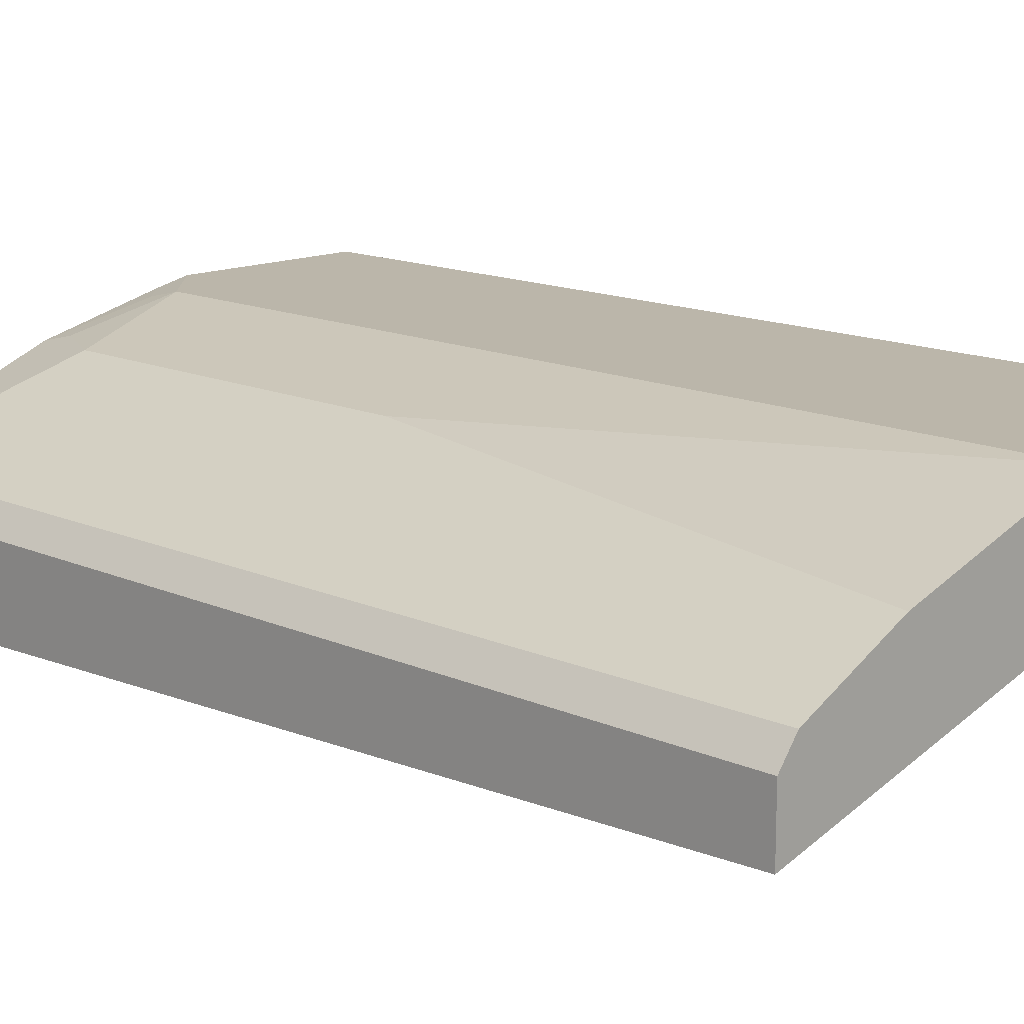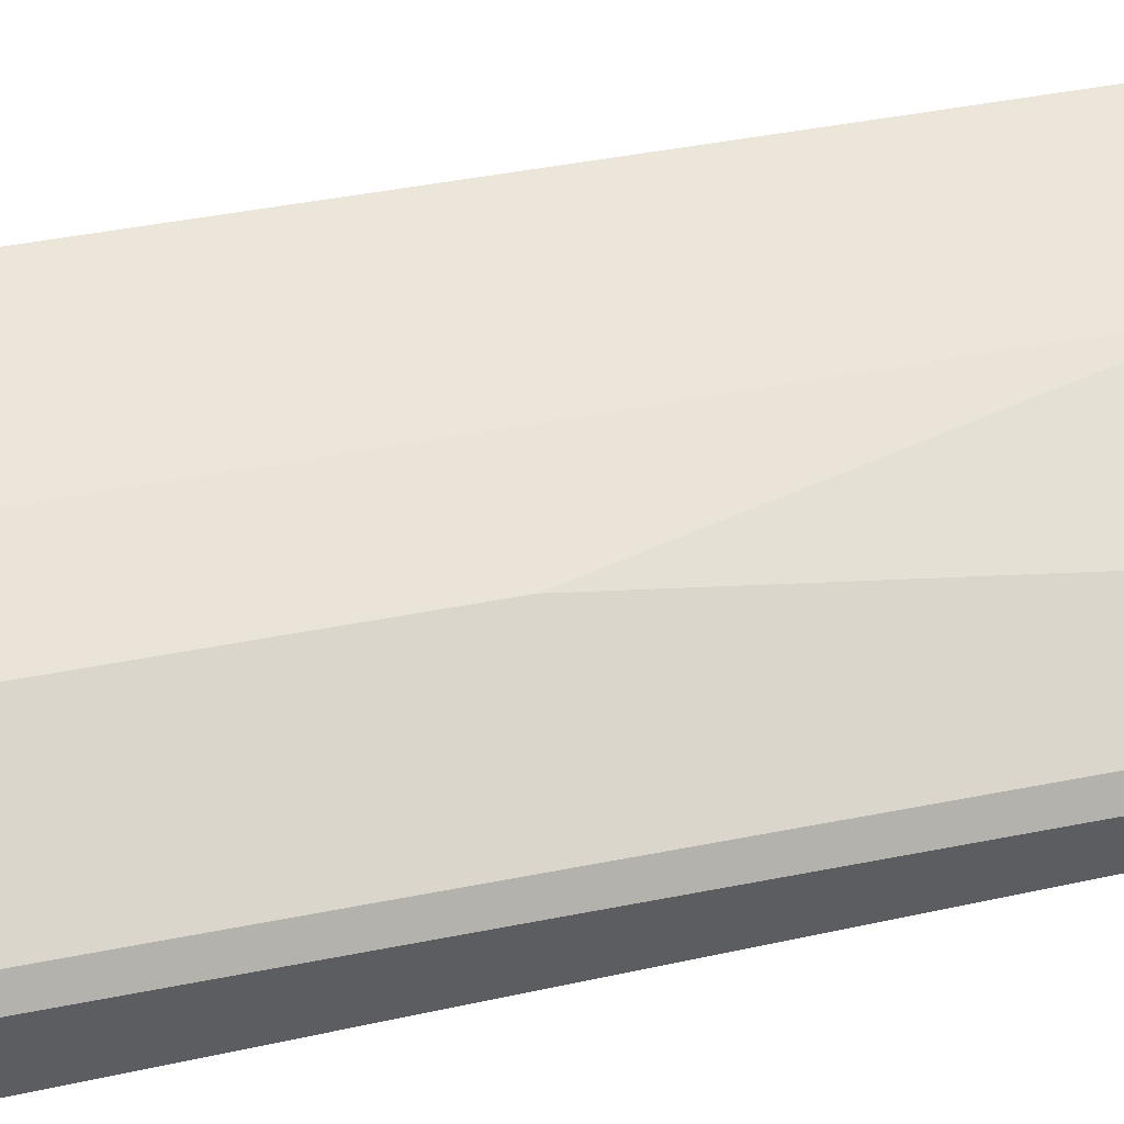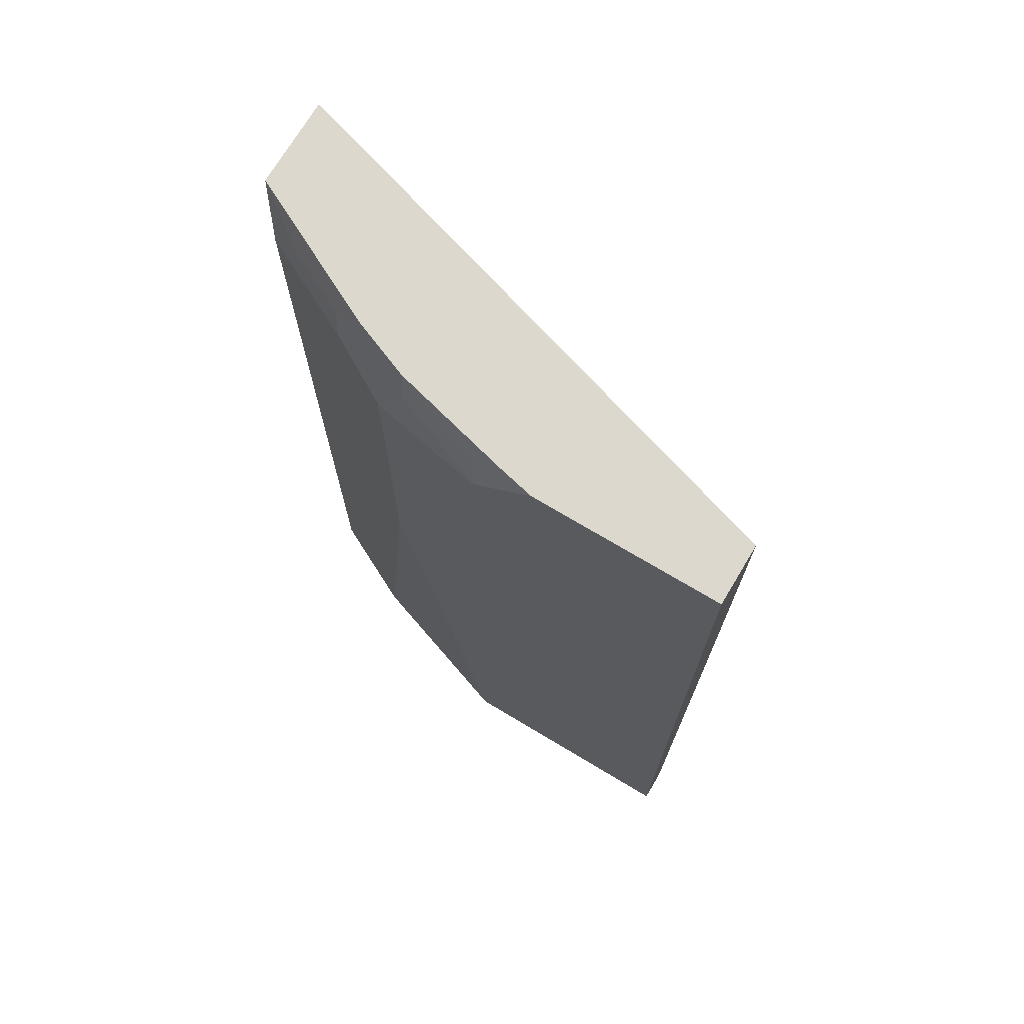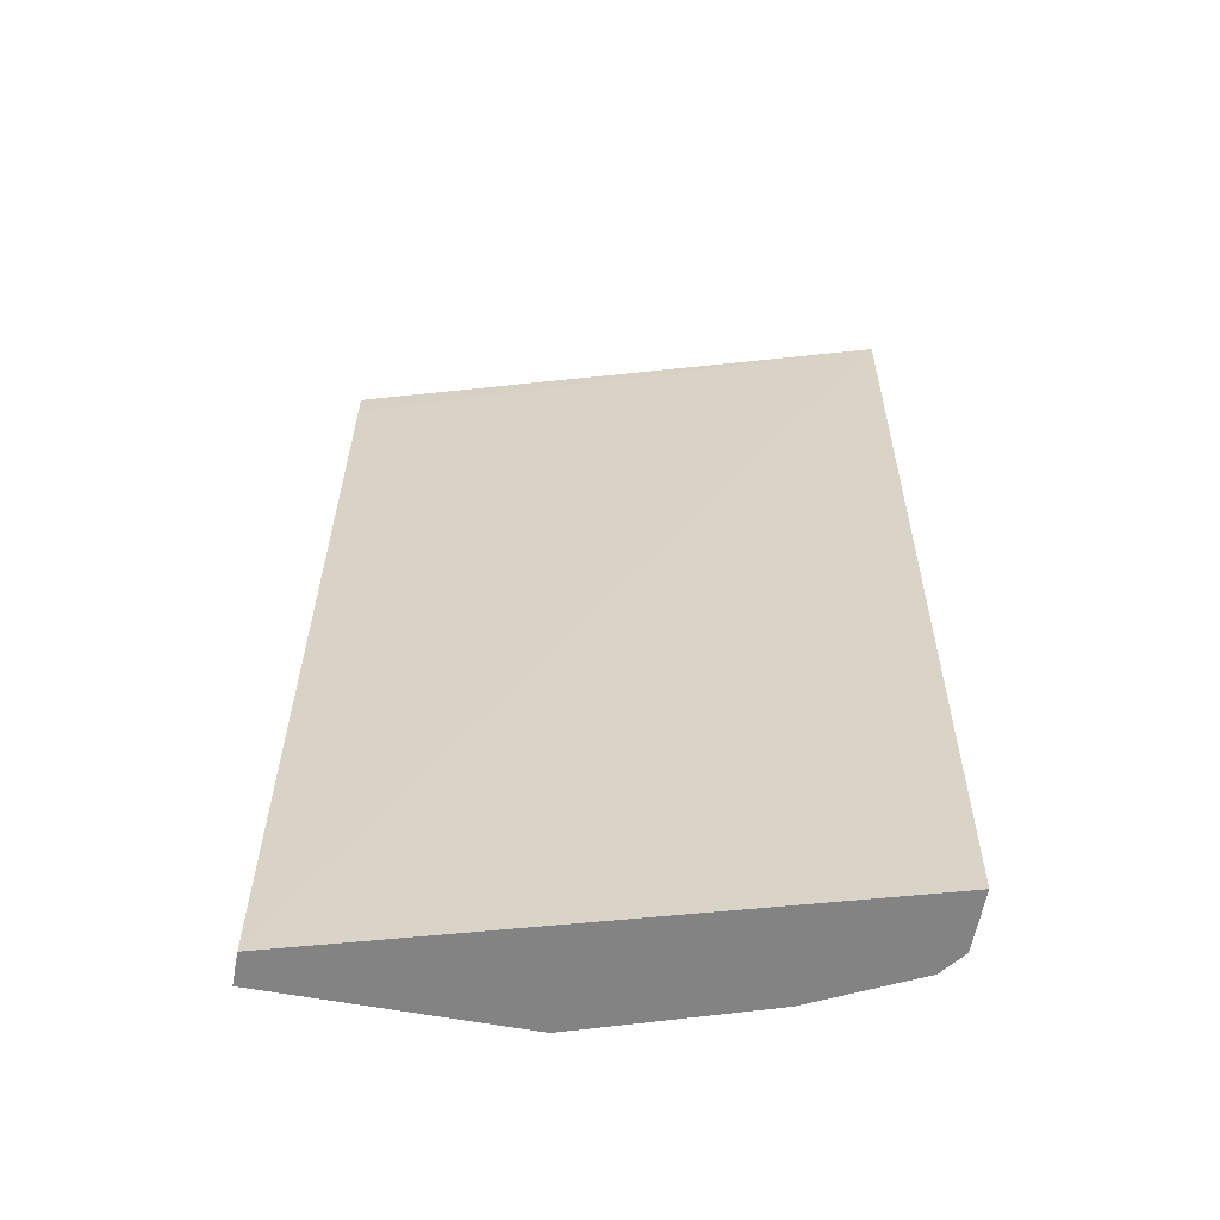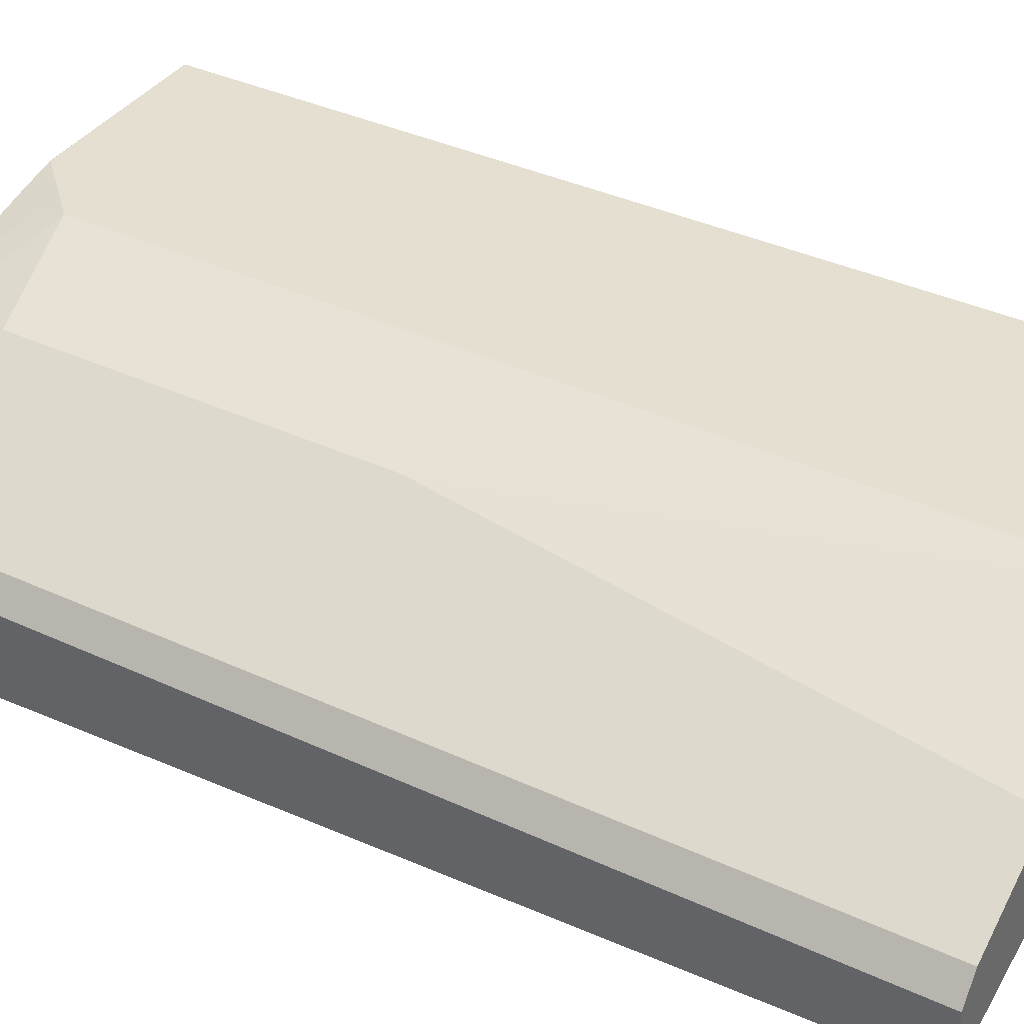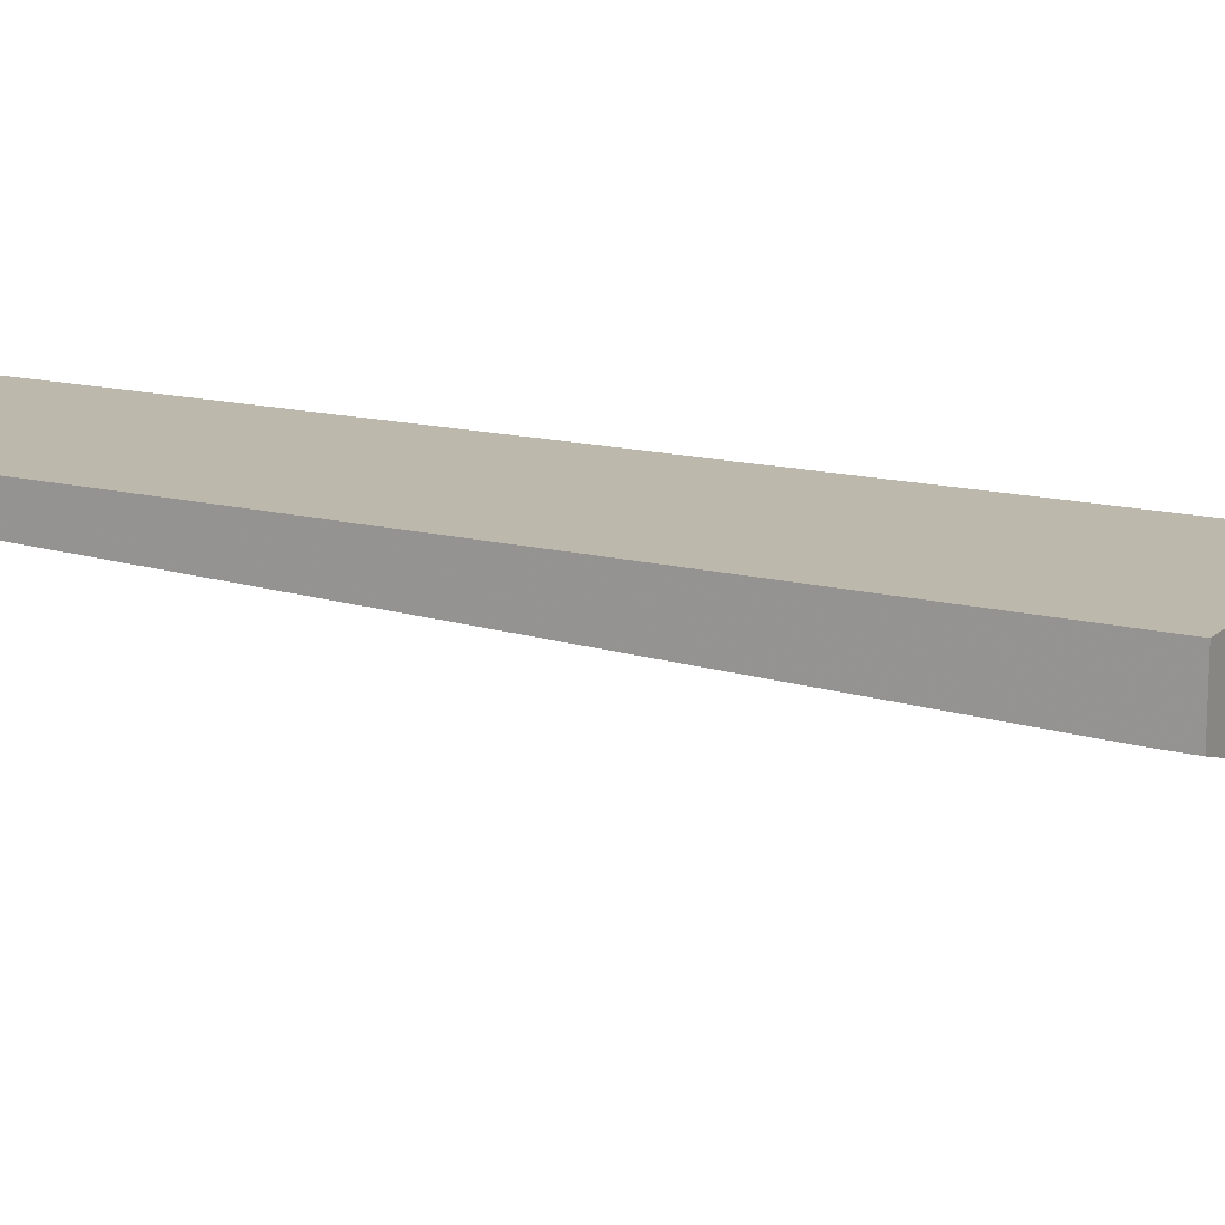
<metadata>
{"format":"obj","ext":"obj","renderer":"f3d","projection":"perspective","resolution":1024,"background":"white","views":[{"elev":14.0,"azim":-45.0,"up":"+Z"},{"elev":48.5,"azim":-102.3,"up":"+Z"},{"elev":72.4,"azim":30.9,"up":"+Y"},{"elev":-61.2,"azim":169.4,"up":"+Y"},{"elev":37.5,"azim":-59.3,"up":"+Z"},{"elev":14.7,"azim":119.4,"up":"+Z"}]}
</metadata>
<code>
v -0.2989 -0.0091 0.441
v 0.04155 -0.0091 0.5415
v -0.2989 -0.0091 0.4785
v -0.2989 0.6001 0.4222
v 0.04155 -0.0091 0.5623
v 0.04155 0.581 0.5248
v -0.2874 -0.0091 0.4936
v -0.2989 0.5998 0.4785
v -0.2989 0.6001 0.4784
v 0.04155 0.6001 0.5247
v -0.1125 -0.0091 0.5623
v 0.04155 0.5998 0.5623
v -0.2685 -0.0091 0.5031
v -0.2874 0.5623 0.4936
v -0.2812 0.6001 0.4873
v -0.2647 0.581 0.5014
v 0.04155 0.6001 0.5623
v -0.2249 -0.0091 0.5248
v -0.1125 0.5623 0.5623
v -0.1874 0.3186 0.5436
v 0.03749 0.6001 0.5623
v -0.2374 -0.0091 0.5186
v -0.2374 0.5623 0.5186
v -0.2062 0.6001 0.5248
v -0.2272 0.581 0.5201
v -0.075 0.5998 0.5623
v -0.09609 0.5998 0.5576
v -0.1148 0.581 0.5576
v -0.1708 0.6001 0.5389
v -0.1687 0.581 0.5436
v -0.1874 0.5435 0.5436
v -0.1999 0.3186 0.5373
v -0.03727 0.6001 0.5623
v -0.1999 0.5435 0.5373
v -0.2249 0.5623 0.5248
v -0.171 0.5998 0.5389
v -0.1898 0.5623 0.5389
v -0.07513 0.6001 0.5622
v -0.09579 0.6001 0.5576
f 18 32 22
f 19 30 31
f 19 28 29
f 19 27 28
f 19 26 27
f 19 29 30
f 18 20 32
f 13 22 23
f 16 25 24
f 15 16 24
f 14 23 16
f 13 23 14
f 12 17 21
f 20 31 34
f 11 20 18
f 16 23 25
f 20 34 32
f 29 36 30
f 22 34 23
f 11 31 20
f 30 37 31
f 30 36 37
f 31 37 35
f 27 29 28
f 27 39 29
f 27 38 39
f 22 32 34
f 26 38 27
f 24 37 36
f 24 35 37
f 24 25 35
f 24 36 29
f 23 35 25
f 23 31 35
f 23 34 31
f 26 33 38
f 11 19 31
f 1 11 18
f 9 14 16
f 2 12 5
f 2 17 12
f 2 10 17
f 2 6 10
f 2 4 6
f 1 9 4
f 1 8 9
f 1 3 8
f 1 7 3
f 1 13 7
f 1 22 13
f 1 18 22
f 1 5 11
f 1 2 5
f 9 16 15
f 3 7 14
f 3 14 8
f 1 4 2
f 4 15 24
f 4 9 15
f 7 13 14
f 5 19 11
f 5 26 19
f 5 33 26
f 5 21 33
f 5 12 21
f 4 10 6
f 8 14 9
f 4 21 17
f 4 33 21
f 4 38 33
f 4 39 38
f 4 29 39
f 4 24 29
f 4 17 10

</code>
